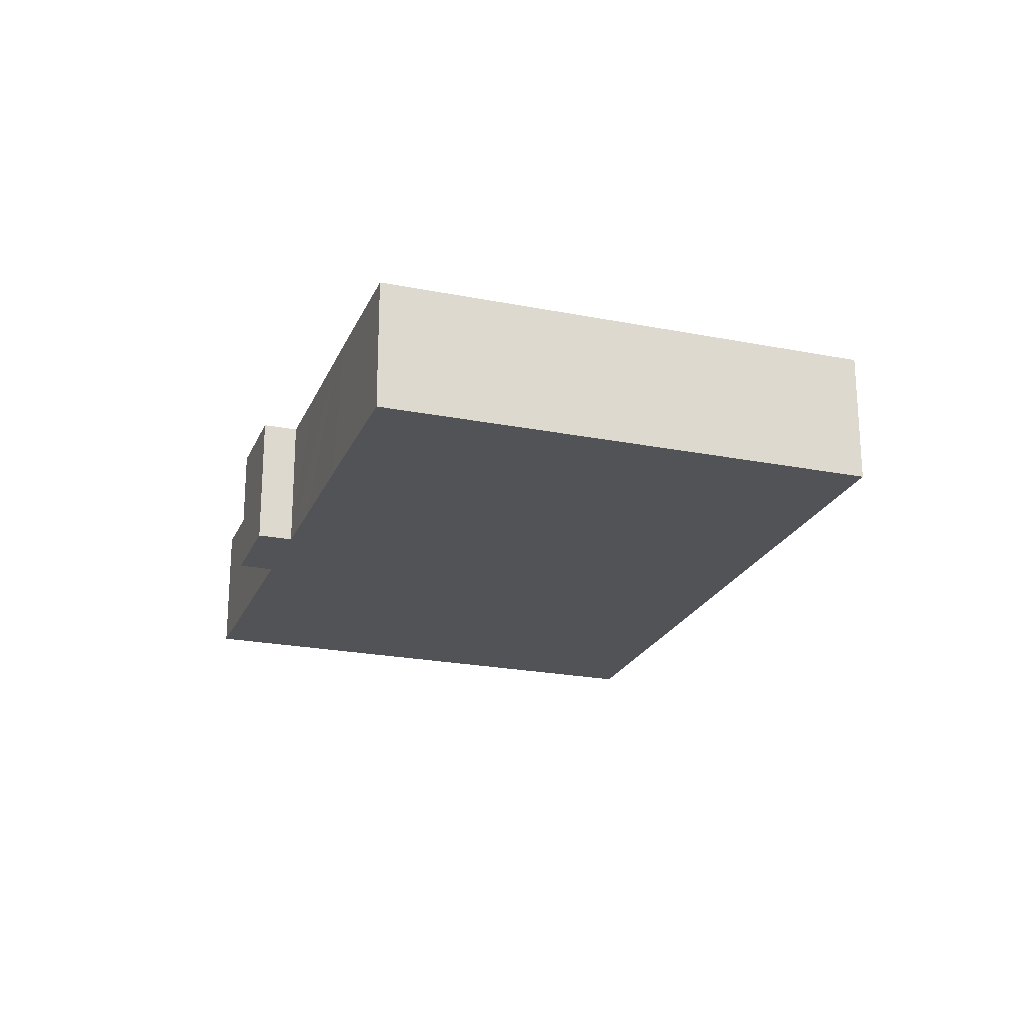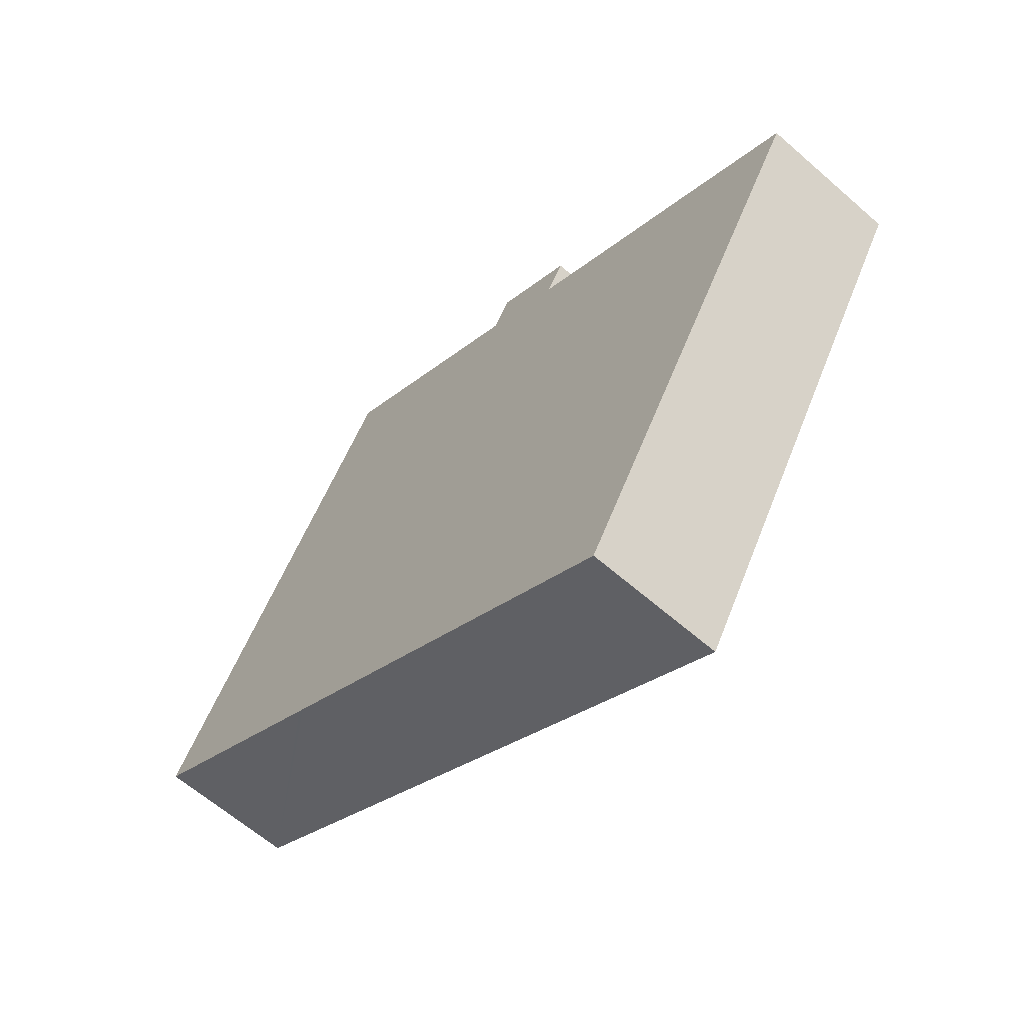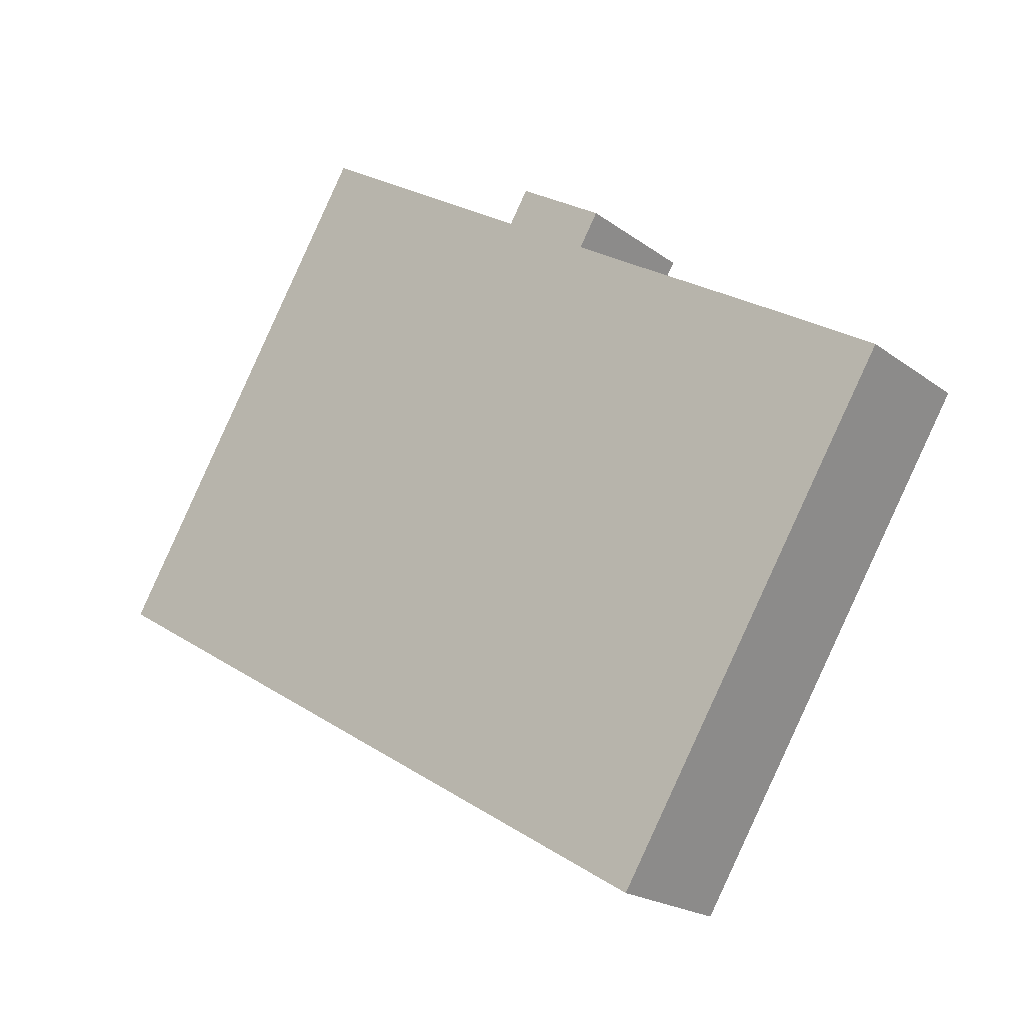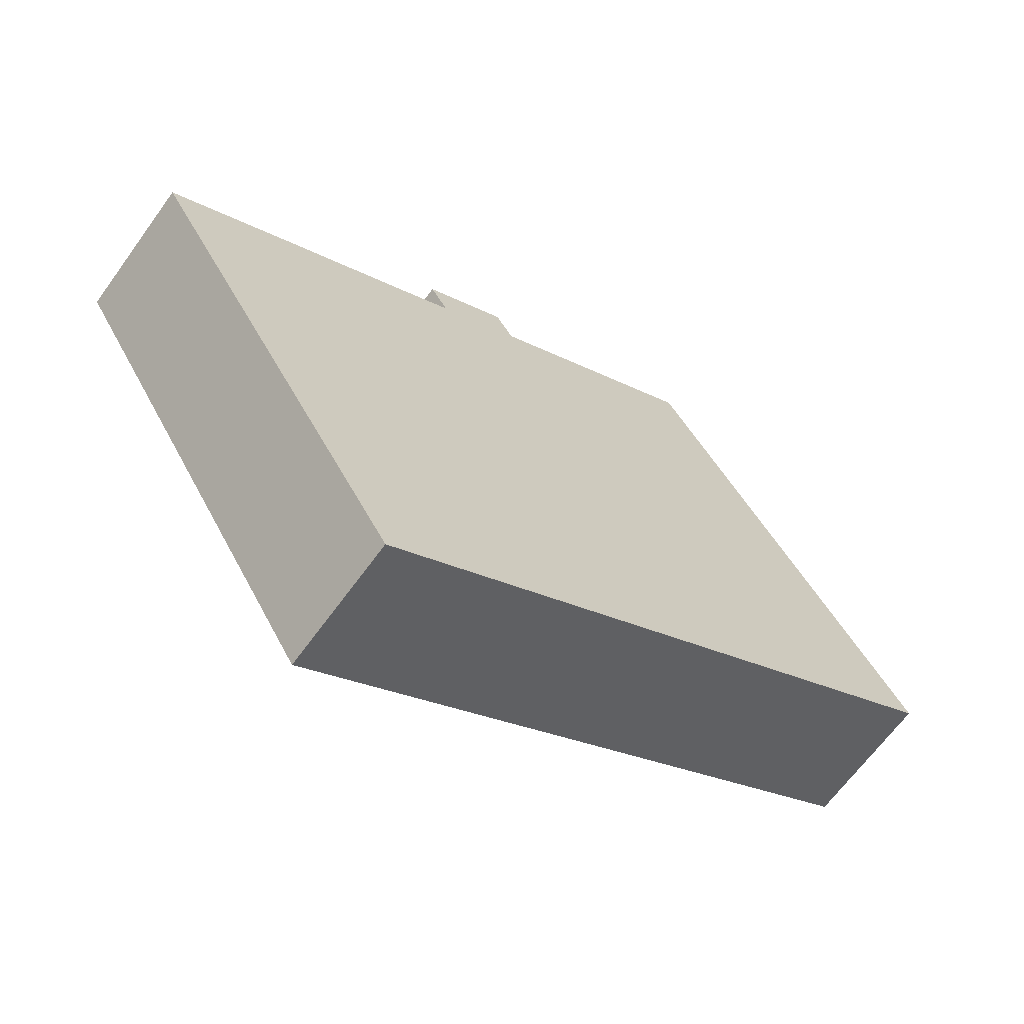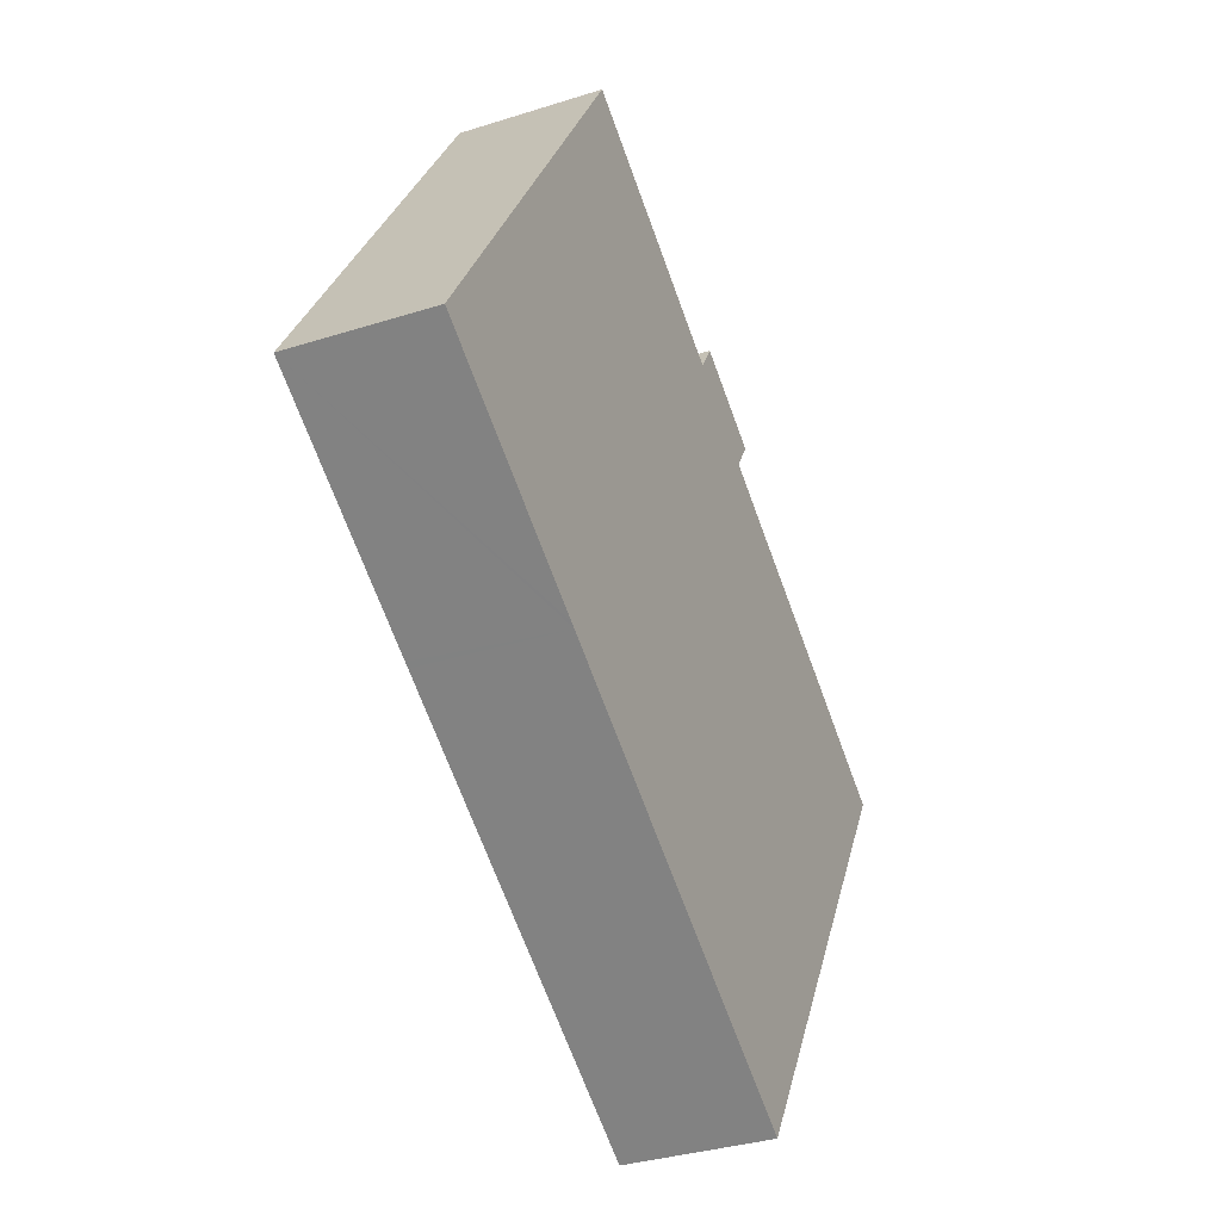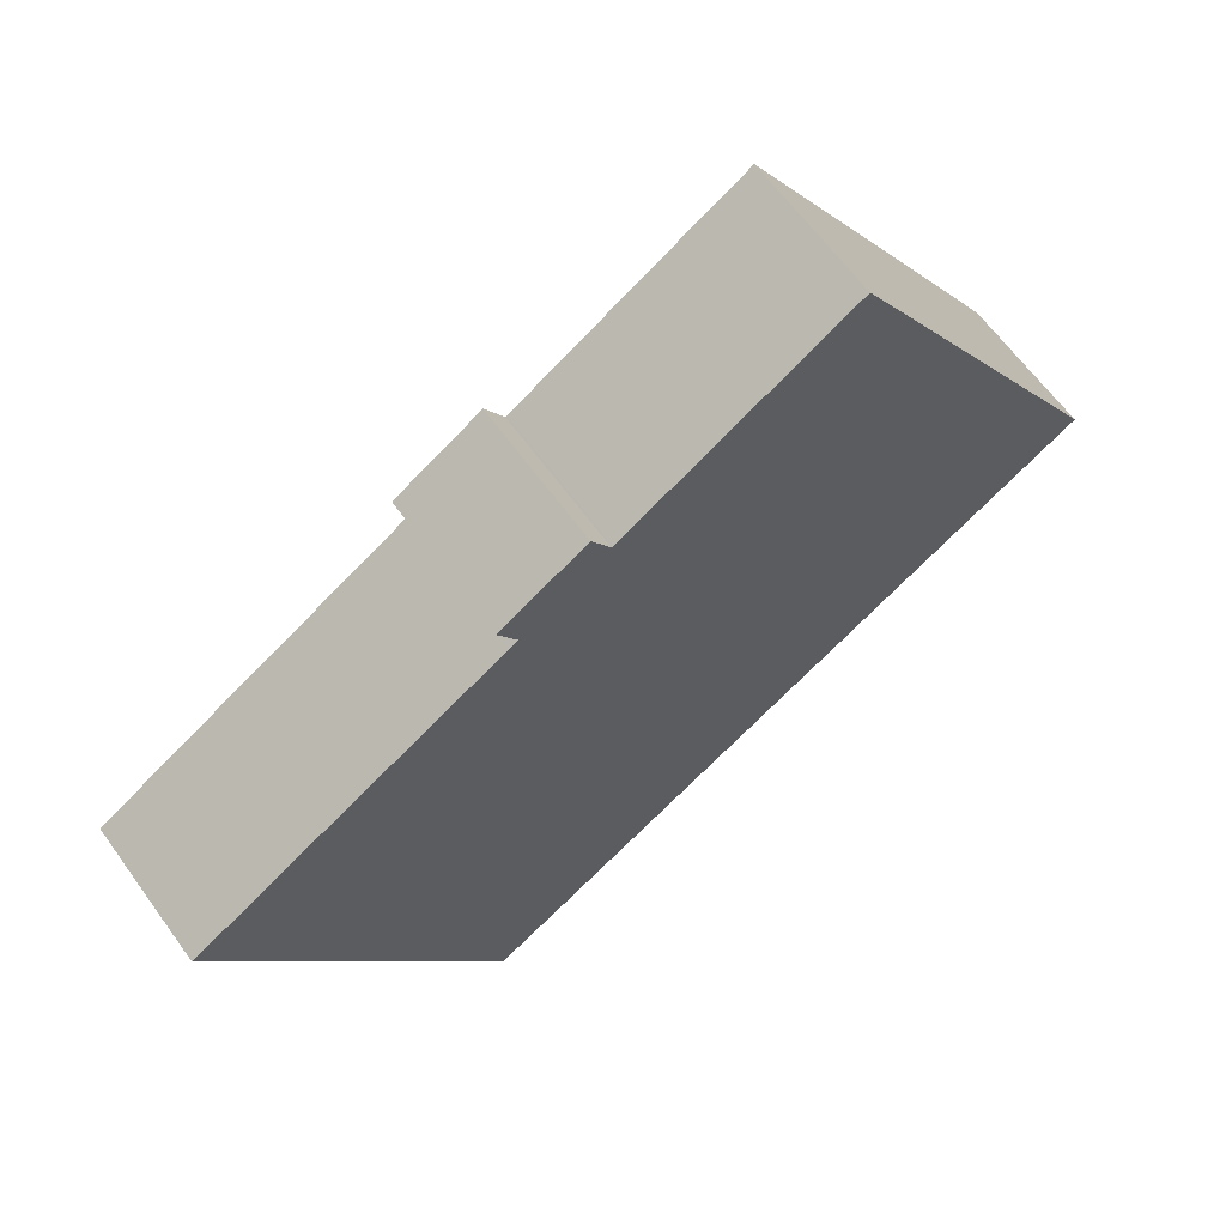
<metadata>
{"format":"obj","ext":"obj","renderer":"f3d","projection":"perspective","resolution":1024,"background":"white","views":[{"elev":-22.5,"azim":102.4,"up":"+Y"},{"elev":-62.4,"azim":48.4,"up":"+Z"},{"elev":-20.4,"azim":37.1,"up":"+Z"},{"elev":-65.7,"azim":144.1,"up":"+Z"},{"elev":-33.9,"azim":-66.6,"up":"+Z"},{"elev":63.5,"azim":144.2,"up":"+Z"}]}
</metadata>
<code>
v  44.35 10.01 21.52
v  36.77 10.01 23.15
v  38.09 10.01 25.32
v  36.71 10.01 23.05
v  16.17 10.01 -9.76
v  16.54 10.01 -9.984
v  42.97 10.01 19.24
v  22.96 10.01 -13.86
v  43.04 10.01 19.36
v  43.62 10.01 18.84
v  47.97 10.01 16.2
v  29.77 10.01 -17.97
v  55.13 10.01 11.9
v  45.94 10.01 -27.73
v  56.99 10.01 10.79
v  53.36 10.01 -15.54
v  66.03 10.01 5.302
v  36.62 10.01 23.1
v  19.8 10.01 32.63
v  20.1 10.01 33.13
v  7.224 10.01 11.9
v  3.285 10.01 5.414
v  0 10.01 6.132e-16
v  0 0 0
v  3.285 -3.315e-16 5.414
v  7.224 -7.29e-16 11.9
v  19.8 -1.998e-15 32.63
v  20.1 -2.029e-15 33.13
v  36.71 -1.411e-15 23.05
v  38.09 -1.55e-15 25.32
v  36.77 -1.417e-15 23.15
v  36.62 -1.415e-15 23.1
v  44.35 -1.317e-15 21.52
v  42.97 -1.178e-15 19.24
v  43.62 -1.154e-15 18.84
v  47.97 -9.918e-16 16.2
v  55.13 -7.29e-16 11.9
v  56.99 -6.609e-16 10.79
v  66.03 -3.247e-16 5.302
v  43.04 -1.185e-15 19.36
v  53.36 9.513e-16 -15.54
v  45.94 1.698e-15 -27.73
v  29.77 1.101e-15 -17.97
v  22.96 8.489e-16 -13.86
v  16.54 6.113e-16 -9.984
v  16.17 5.976e-16 -9.76
g defaultobject
f 1 2 3
f 2 1 4
f 4 1 5
f 5 1 6
f 6 1 7
f 6 7 8
f 7 1 9
f 8 7 10
f 8 10 11
f 8 11 12
f 12 11 13
f 12 13 14
f 14 13 15
f 14 15 16
f 16 15 17
f 18 19 20
f 19 18 21
f 21 18 22
f 22 18 23
f 23 18 5
f 5 18 4
f 24 22 23
f 22 24 21
f 21 24 25
f 21 25 26
f 21 26 19
f 19 26 27
f 19 27 20
f 20 27 28
f 29 2 4
f 2 29 3
f 3 29 30
f 30 29 31
f 28 18 20
f 18 28 32
f 18 32 4
f 4 32 29
f 30 1 3
f 1 30 33
f 34 10 7
f 10 34 11
f 11 34 13
f 13 34 35
f 13 35 36
f 13 36 37
f 13 37 15
f 15 37 17
f 17 37 38
f 17 38 39
f 33 9 1
f 9 33 7
f 7 33 34
f 34 33 40
f 39 16 17
f 16 39 41
f 16 41 14
f 14 41 42
f 42 12 14
f 12 42 43
f 12 43 8
f 8 43 44
f 8 44 6
f 6 44 45
f 6 45 5
f 5 45 23
f 23 45 46
f 23 46 24
f 33 31 29
f 31 33 30
f 41 43 42
f 43 41 39
f 43 39 44
f 44 39 45
f 45 39 46
f 46 39 24
f 24 39 38
f 24 38 37
f 24 37 36
f 24 36 25
f 25 36 35
f 25 35 26
f 26 35 34
f 26 34 40
f 26 40 33
f 26 33 29
f 26 29 27
f 27 29 32
f 27 32 28

</code>
